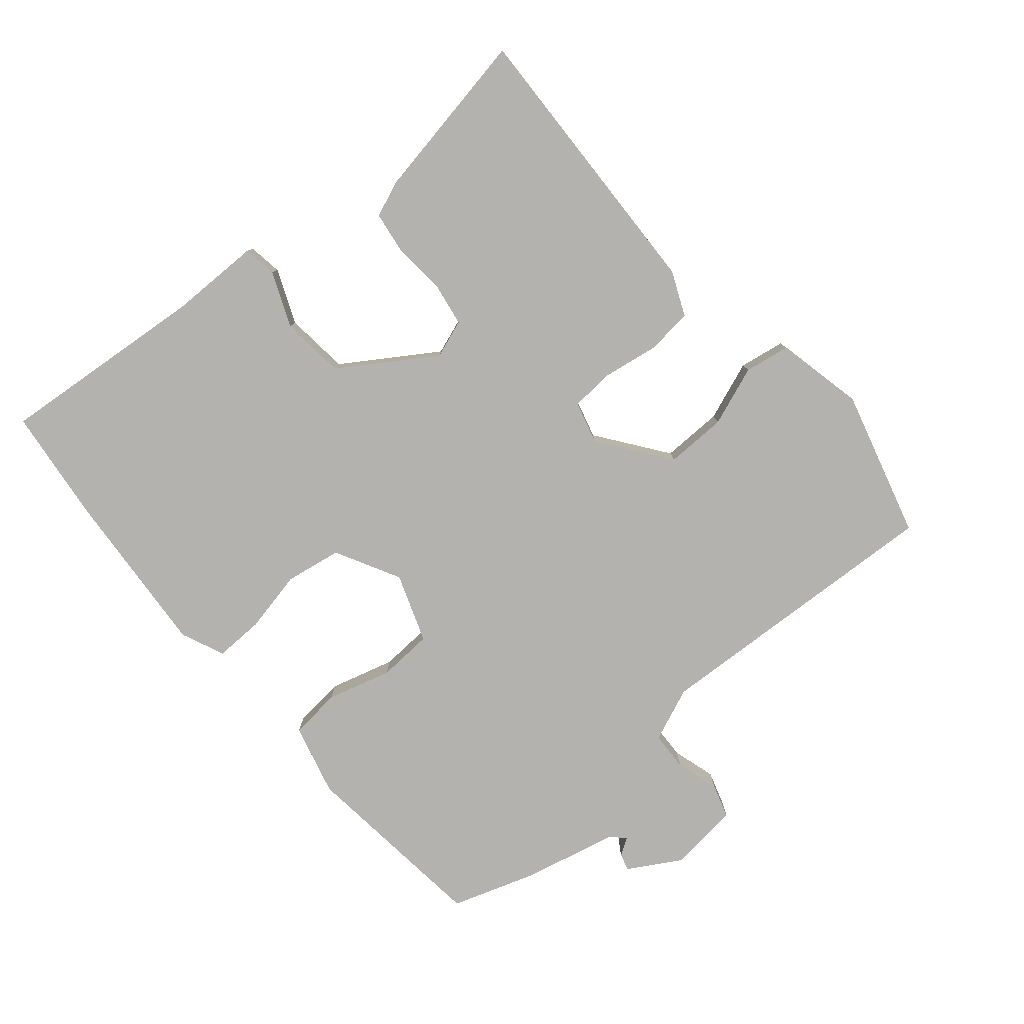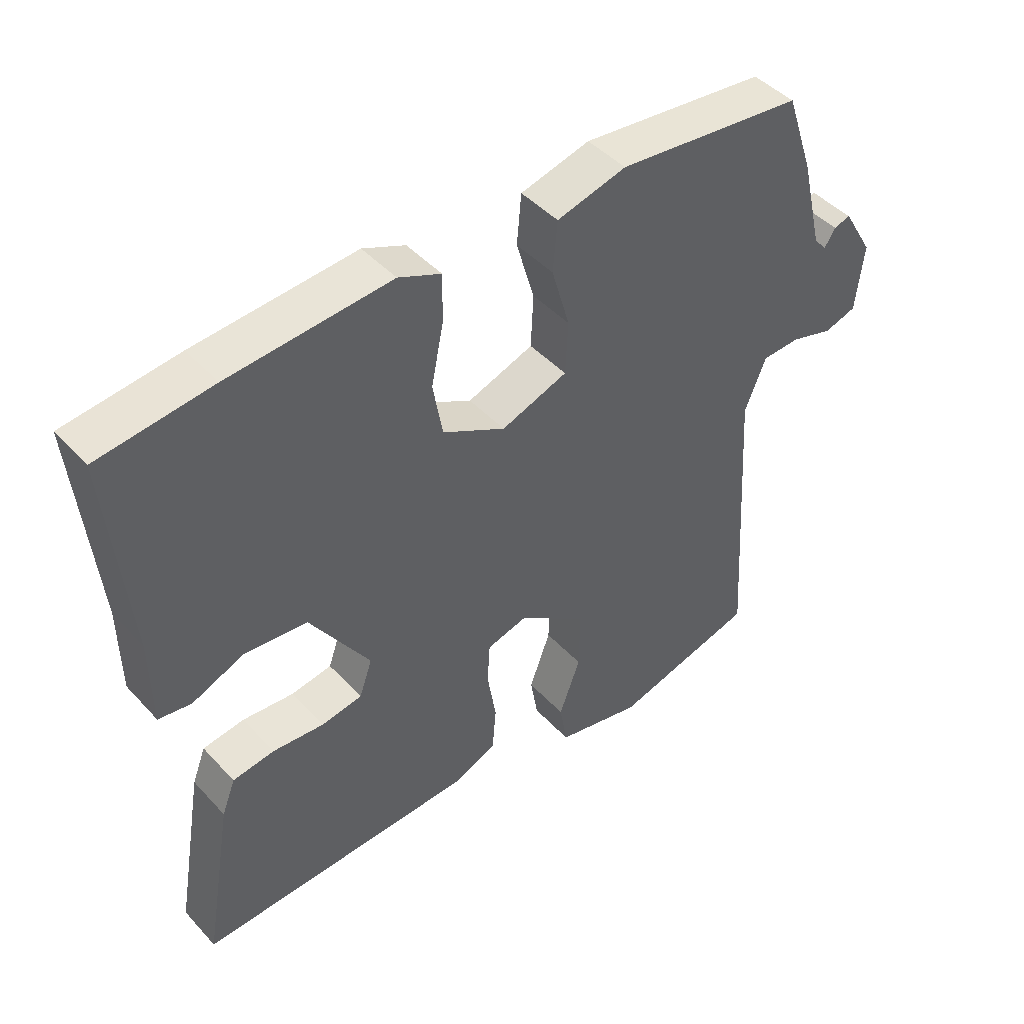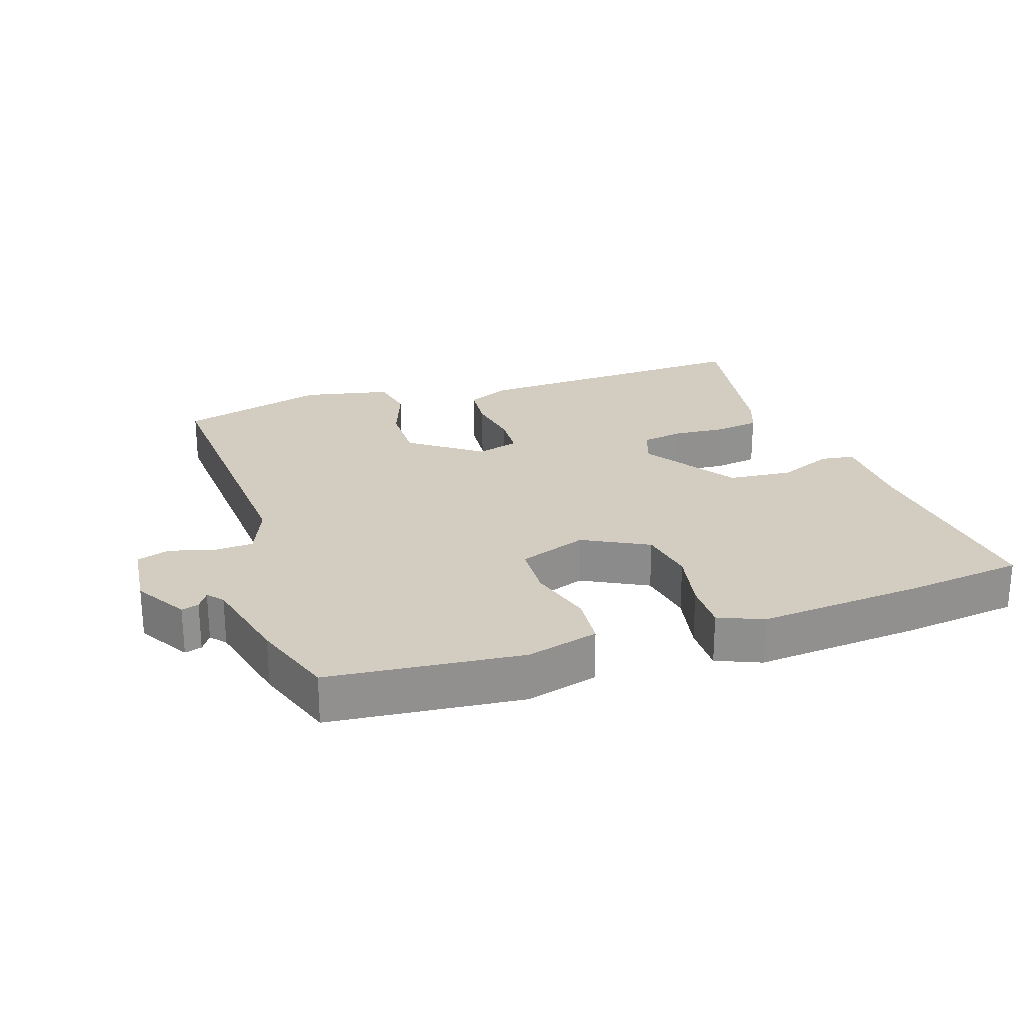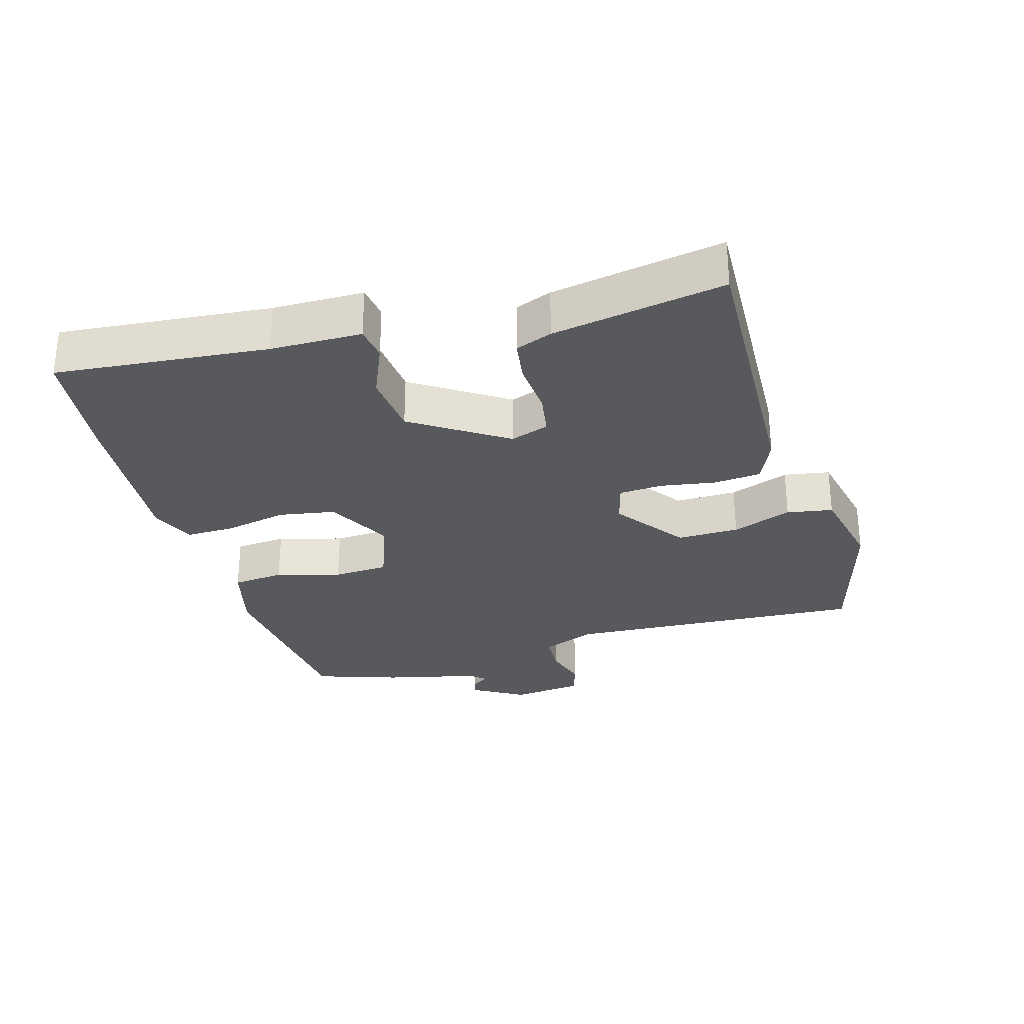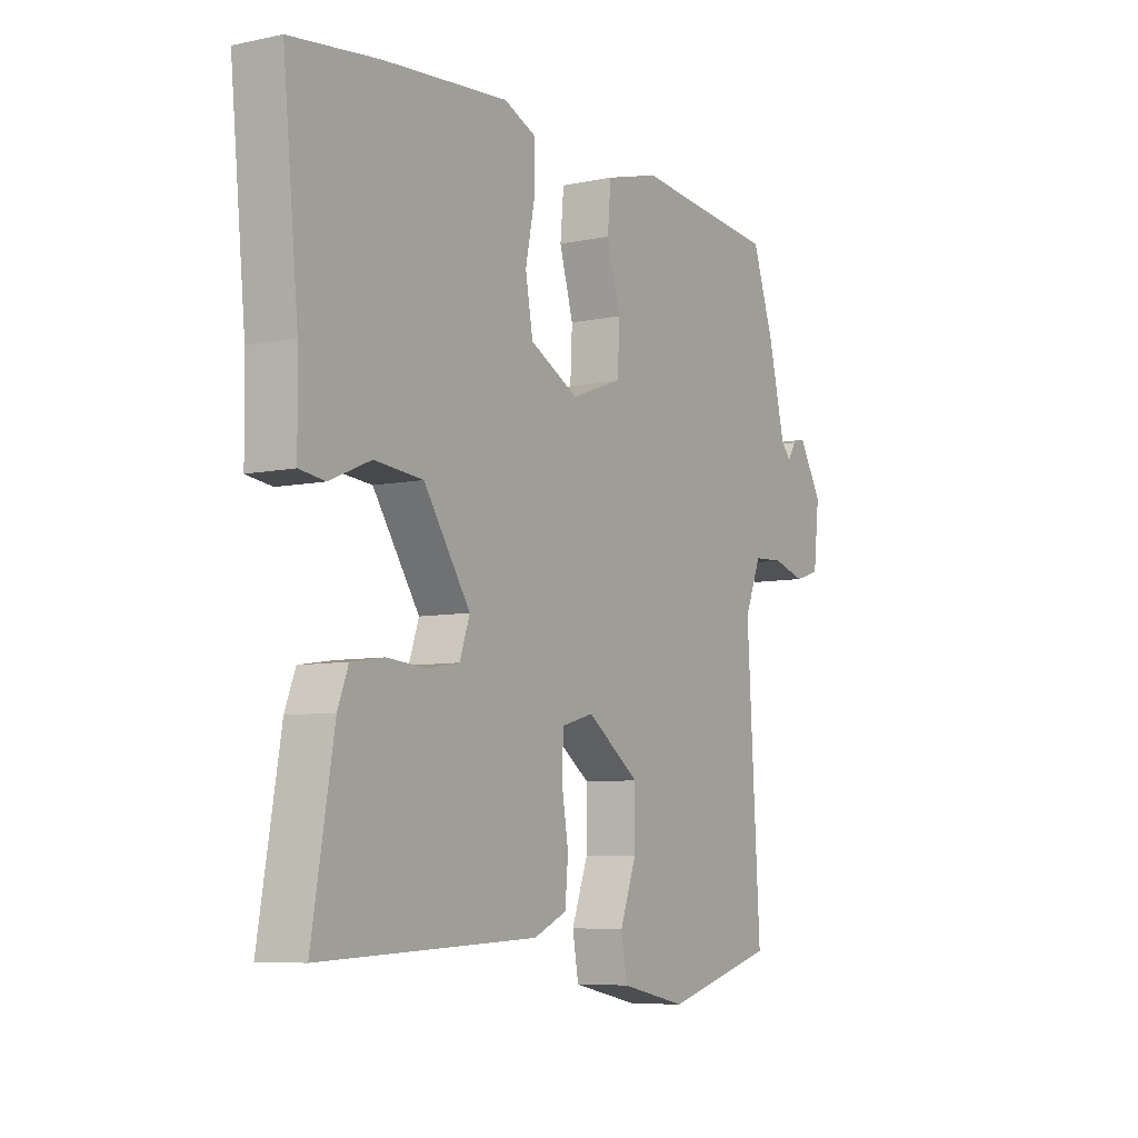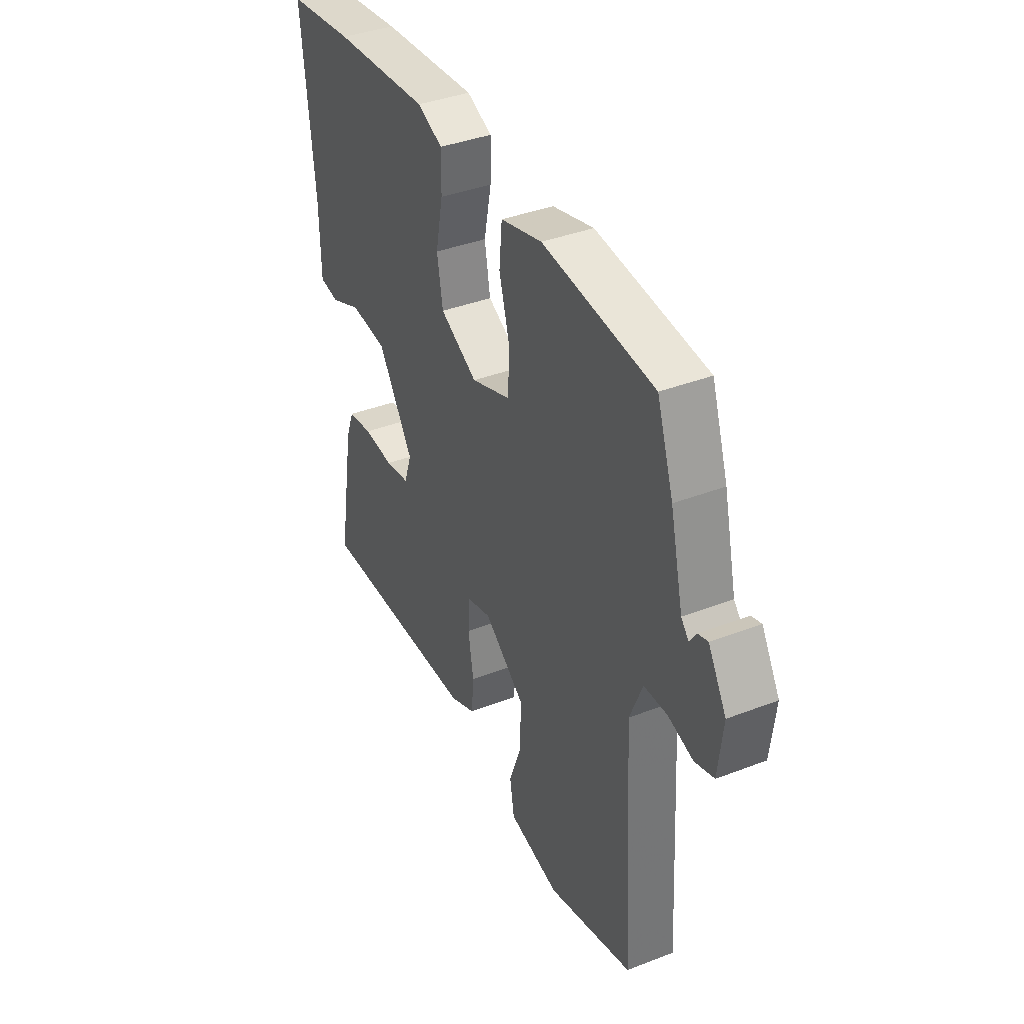
<metadata>
{"format":"obj","ext":"obj","renderer":"f3d","projection":"perspective","resolution":1024,"background":"white","views":[{"elev":-79.8,"azim":130.7,"up":"+Y"},{"elev":44.8,"azim":140.7,"up":"+Z"},{"elev":24.4,"azim":-18.4,"up":"+Y"},{"elev":-29.5,"azim":106.4,"up":"+Y"},{"elev":-7.1,"azim":121.5,"up":"+Z"},{"elev":38.8,"azim":-115.8,"up":"+Z"}]}
</metadata>
<code>
v -0.499 0.07 0.498
v -0.209 0.07 0.527
v -0.101 0.07 0.498
v -0.094 0.07 0.42
v -0.122 0.07 0.323
v -0.118 0.07 0.24
v -0.015 0.07 0.202
v 0.083 0.07 0.253
v 0.098 0.07 0.338
v 0.079 0.07 0.432
v 0.078 0.07 0.506
v 0.144 0.07 0.534
v 0.395 0.07 0.513
v 0.571 0.07 0.491
v 0.54 0.07 0.173
v 0.538 0.07 0.036
v 0.487 0.07 0.029
v 0.405 0.07 0.064
v 0.308 0.07 0.055
v 0.215 0.07 -0.085
v 0.235 0.07 -0.143
v 0.299 0.07 -0.154
v 0.379 0.07 -0.148
v 0.444 0.07 -0.158
v 0.465 0.07 -0.213
v 0.509 0.07 -0.471
v 0.075 0.07 -0.452
v 0.008 0.07 -0.422
v 0.002 0.07 -0.351
v 0.016 0.07 -0.267
v 0.012 0.07 -0.202
v -0.052 0.07 -0.184
v -0.158 0.07 -0.261
v -0.157 0.07 -0.354
v -0.124 0.07 -0.444
v -0.136 0.07 -0.513
v -0.269 0.07 -0.541
v -0.492 0.07 -0.478
v -0.465 0.07 -0.026
v -0.498 0.07 0.056
v -0.558 0.07 0.059
v -0.624 0.07 0.04
v -0.674 0.07 0.056
v -0.686 0.07 0.163
v -0.639 0.07 0.242
v -0.613 0.07 0.234
v -0.596 0.07 0.207
v -0.576 0.07 0.23
v -0.542 0.07 0.372
v -0.499 0 0.498
v -0.209 0 0.527
v -0.101 0 0.498
v -0.094 0 0.42
v -0.122 0 0.323
v -0.118 0 0.24
v -0.015 0 0.202
v 0.083 0 0.253
v 0.098 0 0.338
v 0.079 0 0.432
v 0.078 0 0.506
v 0.144 0 0.534
v 0.395 0 0.513
v 0.571 0 0.491
v 0.54 0 0.173
v 0.538 0 0.036
v 0.487 0 0.029
v 0.405 0 0.064
v 0.308 0 0.055
v 0.215 0 -0.085
v 0.235 0 -0.143
v 0.299 0 -0.154
v 0.379 0 -0.148
v 0.444 0 -0.158
v 0.465 0 -0.213
v 0.509 0 -0.471
v 0.075 0 -0.452
v 0.008 0 -0.422
v 0.002 0 -0.351
v 0.016 0 -0.267
v 0.012 0 -0.202
v -0.052 0 -0.184
v -0.158 0 -0.261
v -0.157 0 -0.354
v -0.124 0 -0.444
v -0.136 0 -0.513
v -0.269 0 -0.541
v -0.492 0 -0.478
v -0.465 0 -0.026
v -0.498 0 0.056
v -0.558 0 0.059
v -0.624 0 0.04
v -0.674 0 0.056
v -0.686 0 0.163
v -0.639 0 0.242
v -0.613 0 0.234
v -0.596 0 0.207
v -0.576 0 0.23
v -0.542 0 0.372
f 48 49 1 2
f 47 48 2 3
f 44 45 46 47
f 42 43 44 47
f 41 42 47 3
f 40 41 3 4
f 39 40 4 5
f 38 39 5 6
f 37 38 6 7
f 34 35 36 37
f 33 34 37
f 33 37 7
f 32 33 7 8
f 31 32 8
f 30 31 8 9
f 27 28 29 30
f 27 30 9
f 22 23 24 25
f 21 22 25 26
f 15 16 17 18
f 15 18 19
f 14 15 19
f 13 14 19 20
f 9 10 11 12
f 9 12 13 20
f 21 26 27
f 20 21 27
f 9 20 27
f 51 50 98 97
f 52 51 97 96
f 96 95 94 93
f 96 93 92 91
f 52 96 91 90
f 53 52 90 89
f 54 53 89 88
f 55 54 88 87
f 56 55 87 86
f 86 85 84 83
f 86 83 82
f 56 86 82
f 57 56 82 81
f 57 81 80
f 58 57 80 79
f 79 78 77 76
f 58 79 76
f 74 73 72 71
f 75 74 71 70
f 67 66 65 64
f 68 67 64
f 68 64 63
f 69 68 63 62
f 61 60 59 58
f 69 62 61 58
f 76 75 70
f 76 70 69
f 76 69 58
f 1 50 51 2
f 2 51 52 3
f 3 52 53 4
f 4 53 54 5
f 5 54 55 6
f 6 55 56 7
f 7 56 57 8
f 8 57 58 9
f 9 58 59 10
f 10 59 60 11
f 11 60 61 12
f 12 61 62 13
f 13 62 63 14
f 14 63 64 15
f 15 64 65 16
f 16 65 66 17
f 17 66 67 18
f 18 67 68 19
f 19 68 69 20
f 20 69 70 21
f 21 70 71 22
f 22 71 72 23
f 23 72 73 24
f 24 73 74 25
f 25 74 75 26
f 26 75 76 27
f 27 76 77 28
f 28 77 78 29
f 29 78 79 30
f 30 79 80 31
f 31 80 81 32
f 32 81 82 33
f 33 82 83 34
f 34 83 84 35
f 35 84 85 36
f 36 85 86 37
f 37 86 87 38
f 38 87 88 39
f 39 88 89 40
f 40 89 90 41
f 41 90 91 42
f 42 91 92 43
f 43 92 93 44
f 44 93 94 45
f 45 94 95 46
f 46 95 96 47
f 47 96 97 48
f 48 97 98 49
f 49 98 50 1

</code>
